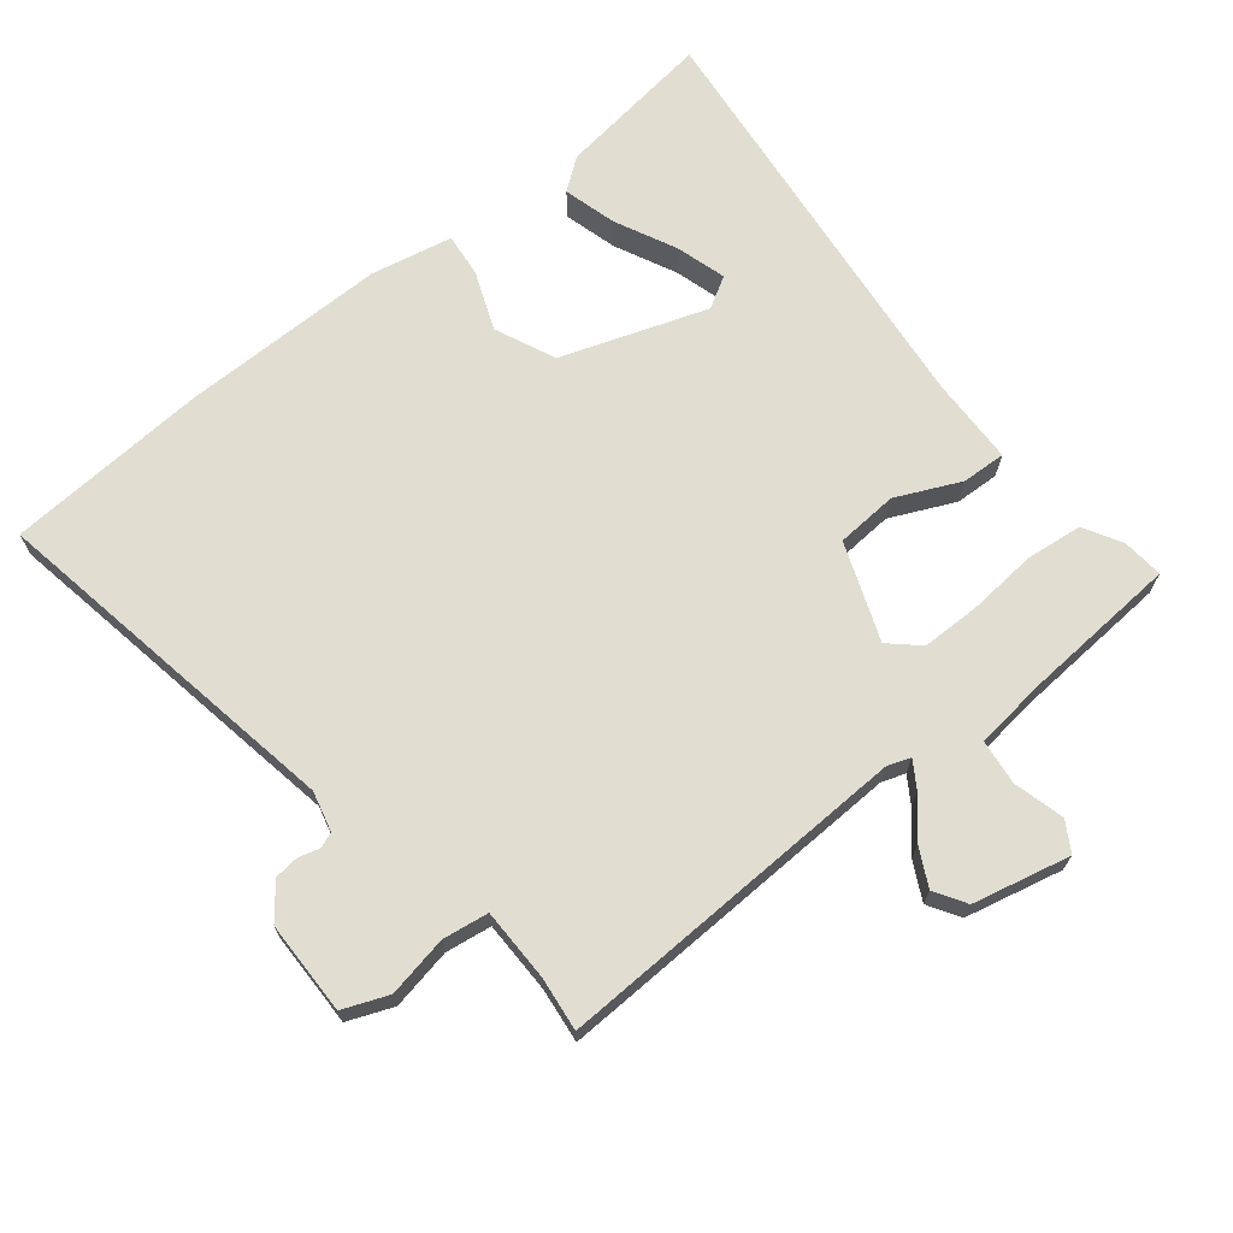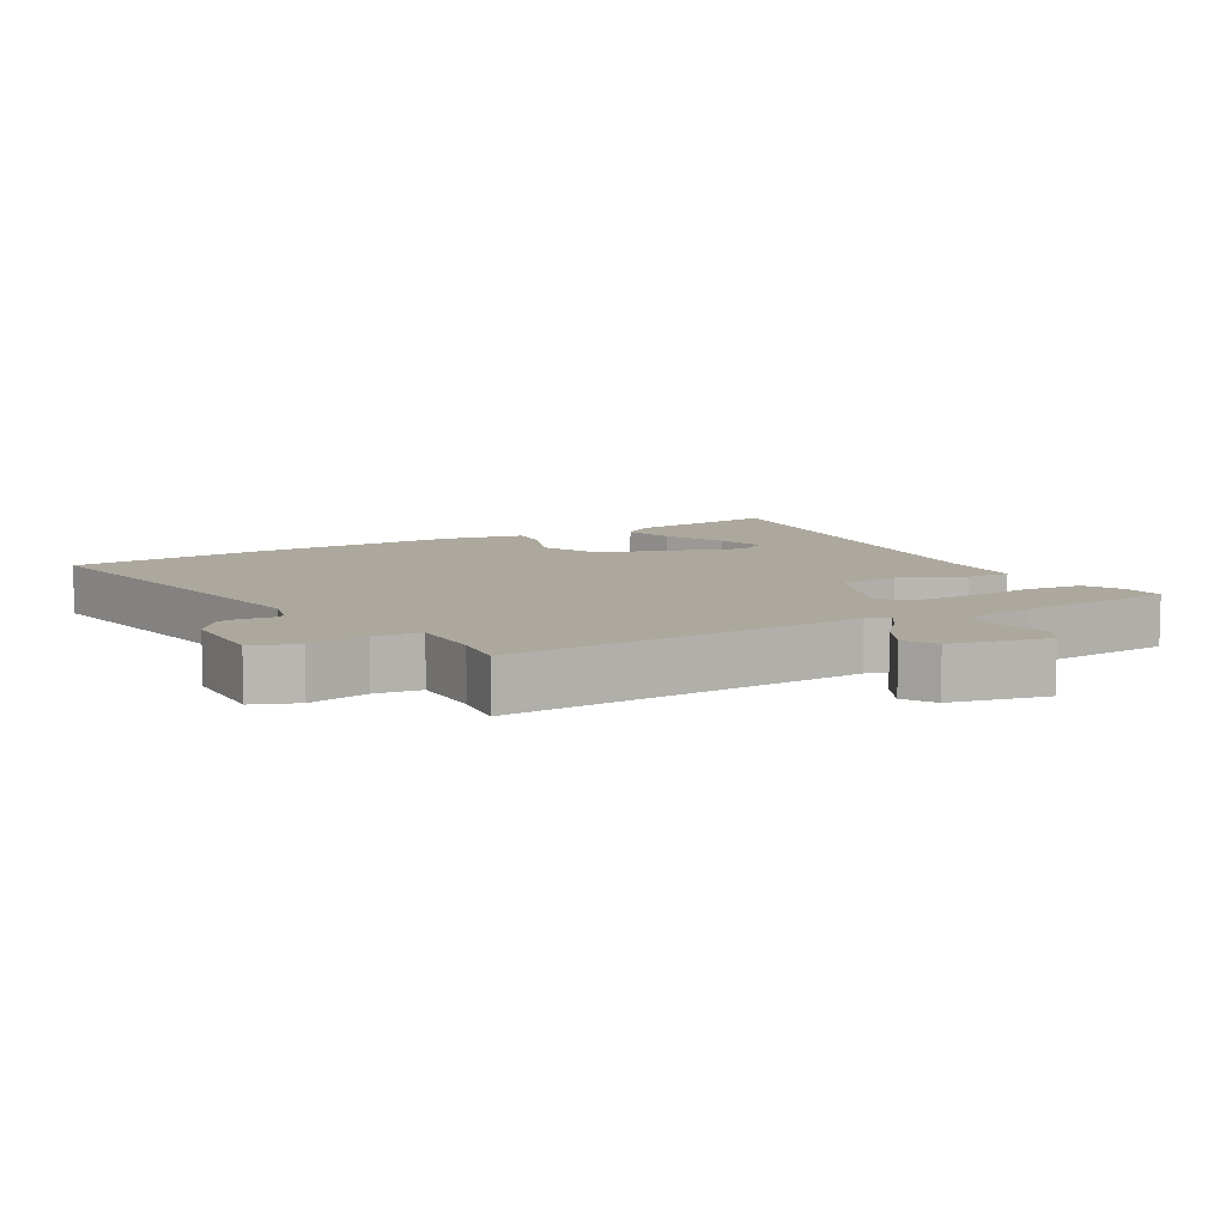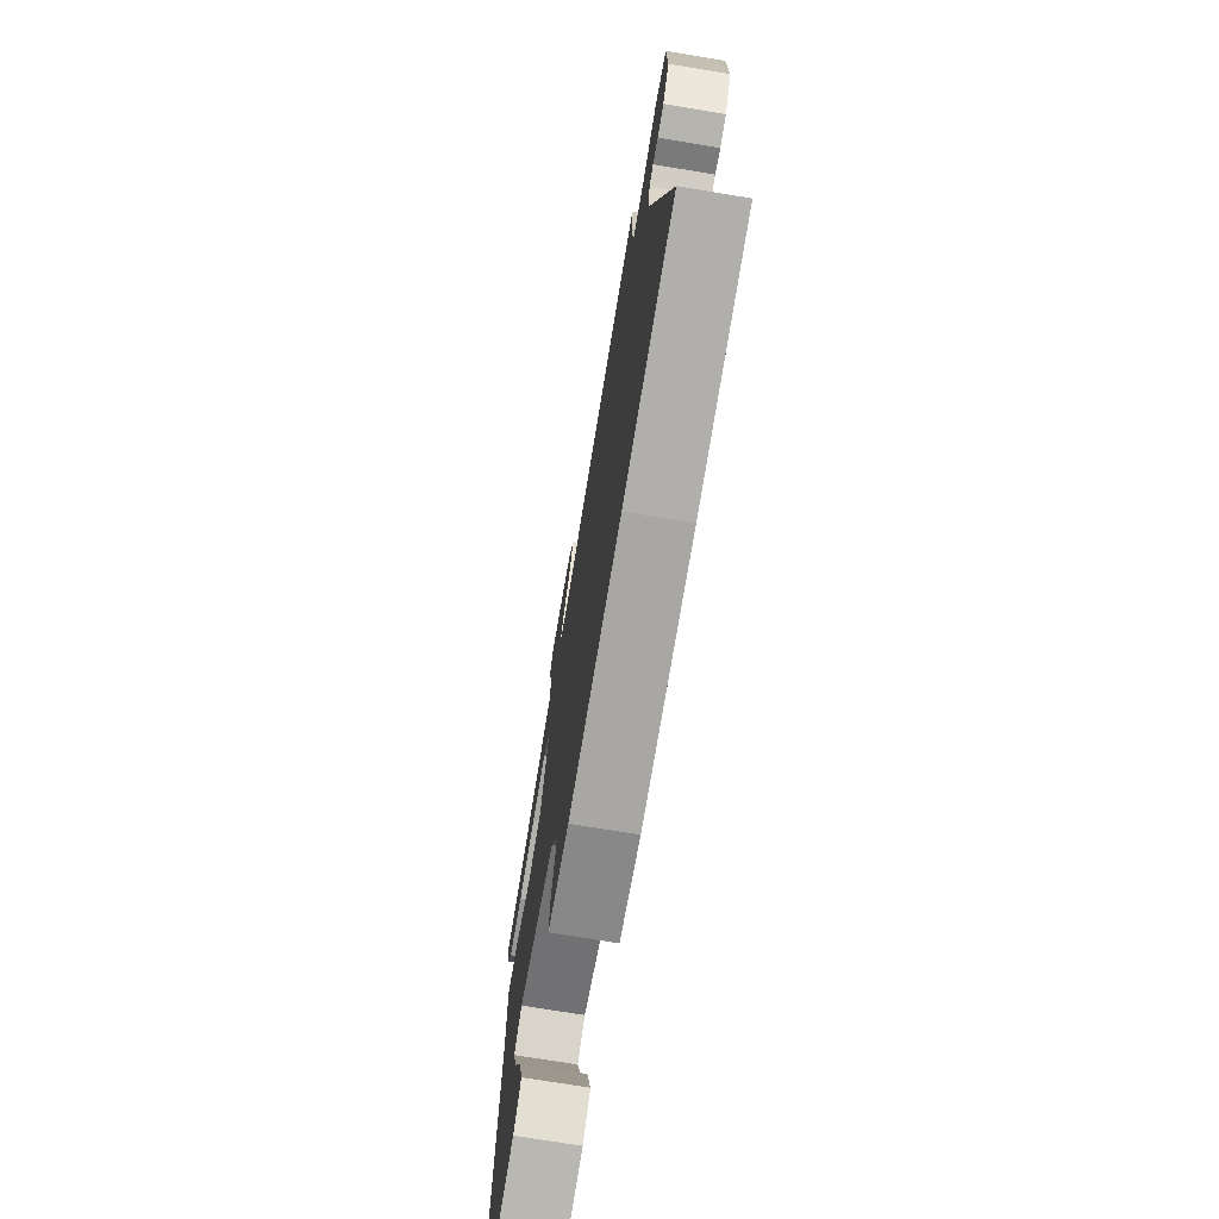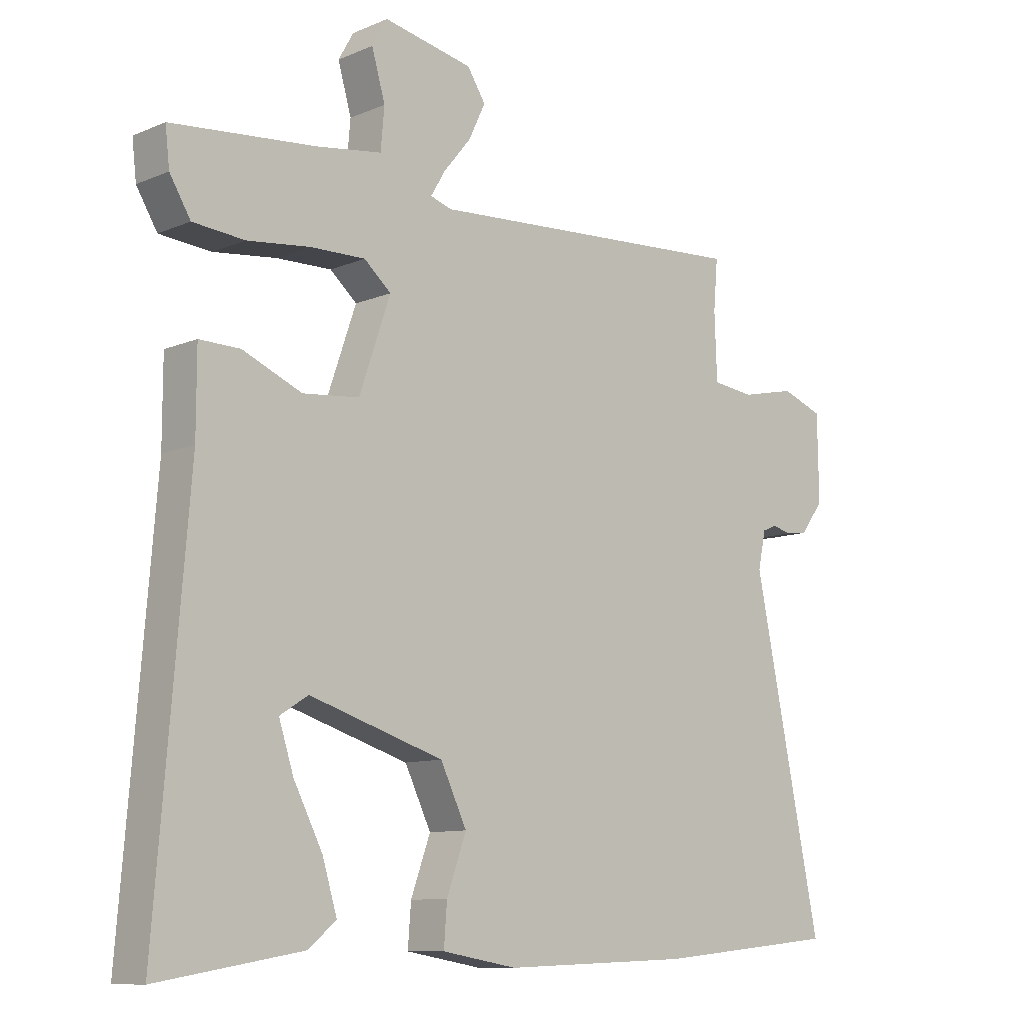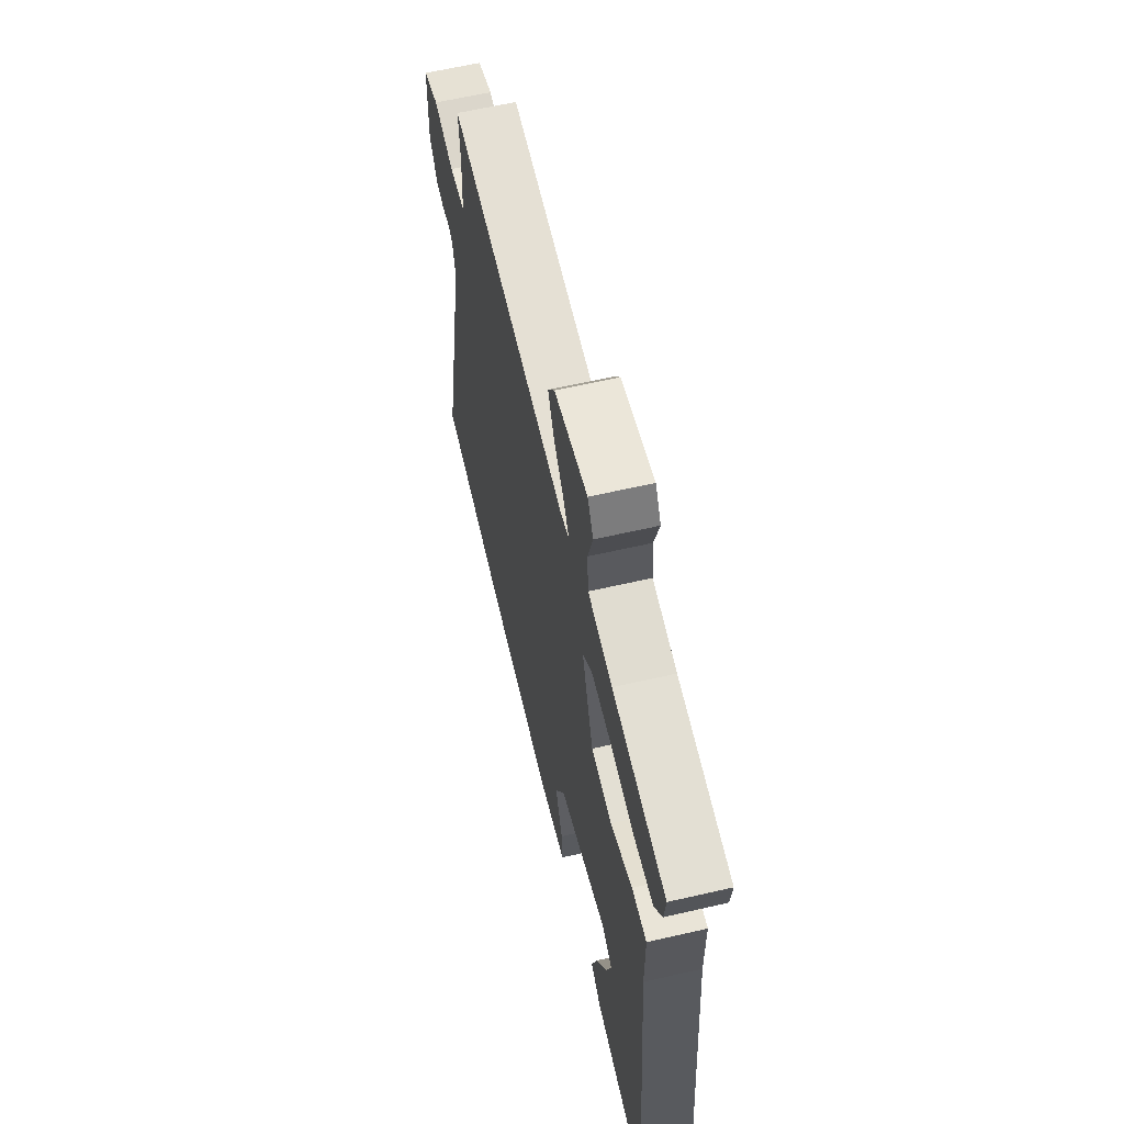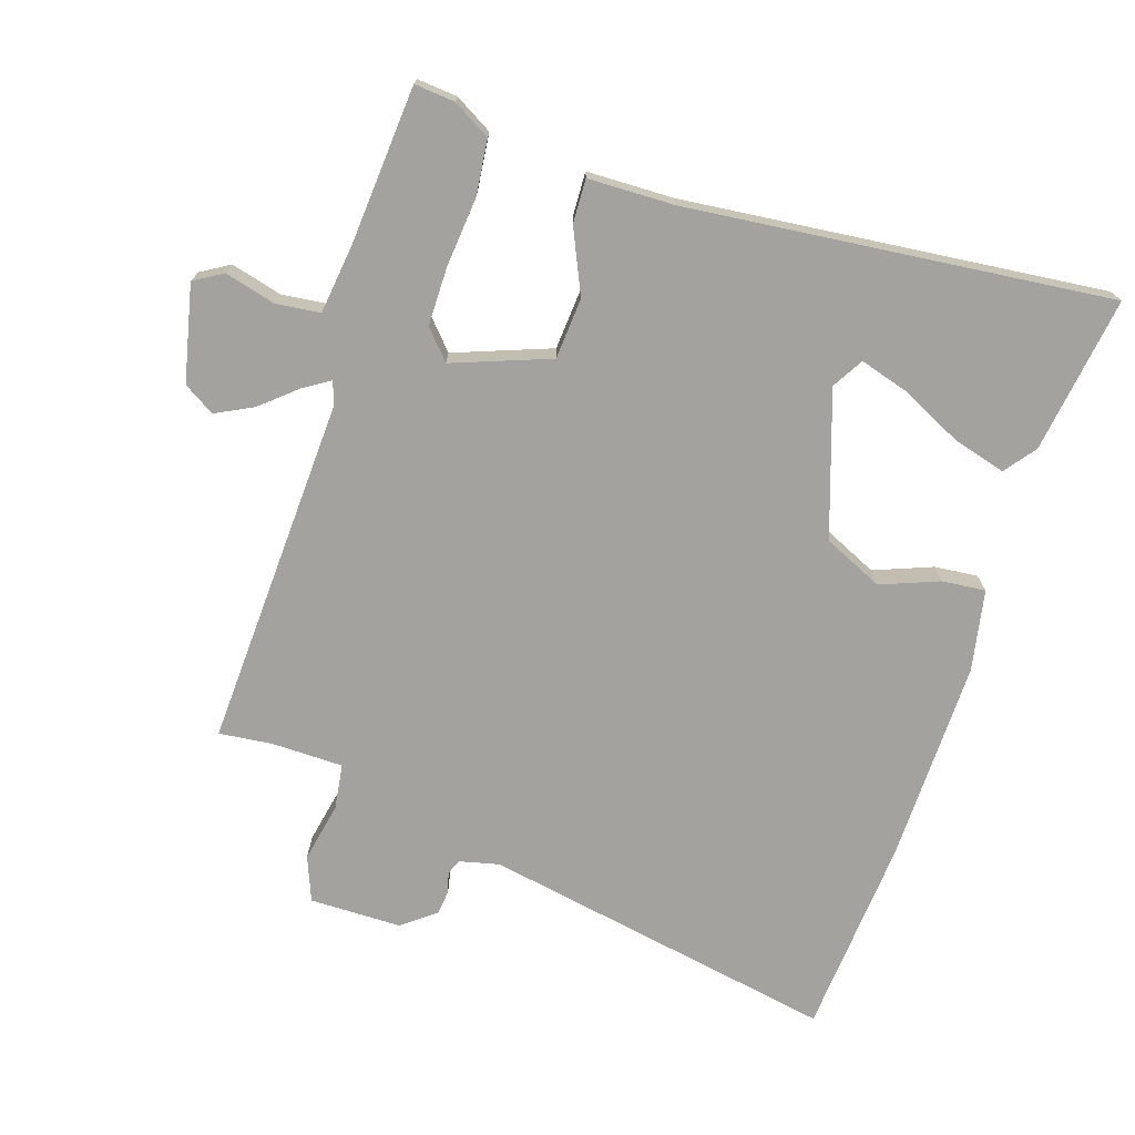
<metadata>
{"format":"obj","ext":"obj","renderer":"f3d","projection":"perspective","resolution":1024,"background":"white","views":[{"elev":68.8,"azim":-37.1,"up":"+Y"},{"elev":8.6,"azim":-28.2,"up":"+Y"},{"elev":-72.7,"azim":-99.4,"up":"+Z"},{"elev":-10.1,"azim":136.7,"up":"+Z"},{"elev":61.9,"azim":76.8,"up":"+Z"},{"elev":-72.6,"azim":73.3,"up":"+Y"}]}
</metadata>
<code>
v 0.539 0.07 0.489
v 0.532 0.07 0.428
v 0.498 0.07 0.372
v 0.414 0.07 0.365
v 0.311 0.07 0.377
v 0.222 0.07 0.379
v 0.178 0.07 0.341
v 0.229 0.07 0.194
v 0.321 0.07 0.185
v 0.418 0.07 0.226
v 0.484 0.07 0.227
v 0.484 0.07 0.096
v 0.536 0.07 -0.542
v 0.301 0.07 -0.503
v 0.255 0.07 -0.466
v 0.279 0.07 -0.387
v 0.326 0.07 -0.296
v 0.35 0.07 -0.222
v 0.304 0.07 -0.193
v 0.085 0.07 -0.261
v 0.042 0.07 -0.35
v 0.074 0.07 -0.438
v 0.079 0.07 -0.504
v -0.044 0.07 -0.525
v -0.353 0.07 -0.514
v -0.654 0.07 -0.485
v -0.543 0.07 0.053
v -0.556 0.07 0.113
v -0.579 0.07 0.123
v -0.61 0.07 0.115
v -0.647 0.07 0.12
v -0.685 0.07 0.171
v -0.683 0.07 0.31
v -0.615 0.07 0.335
v -0.525 0.07 0.315
v -0.456 0.07 0.323
v -0.452 0.07 0.431
v -0.459 0.07 0.512
v 0.073 0.07 0.477
v 0.108 0.07 0.488
v 0.084 0.07 0.528
v 0.039 0.07 0.583
v 0.012 0.07 0.64
v 0.042 0.07 0.686
v 0.188 0.07 0.715
v 0.213 0.07 0.671
v 0.191 0.07 0.595
v 0.197 0.07 0.528
v 0.304 0.07 0.512
v 0.539 0 0.489
v 0.532 0 0.428
v 0.498 0 0.372
v 0.414 0 0.365
v 0.311 0 0.377
v 0.222 0 0.379
v 0.178 0 0.341
v 0.229 0 0.194
v 0.321 0 0.185
v 0.418 0 0.226
v 0.484 0 0.227
v 0.484 0 0.096
v 0.536 0 -0.542
v 0.301 0 -0.503
v 0.255 0 -0.466
v 0.279 0 -0.387
v 0.326 0 -0.296
v 0.35 0 -0.222
v 0.304 0 -0.193
v 0.085 0 -0.261
v 0.042 0 -0.35
v 0.074 0 -0.438
v 0.079 0 -0.504
v -0.044 0 -0.525
v -0.353 0 -0.514
v -0.654 0 -0.485
v -0.543 0 0.053
v -0.556 0 0.113
v -0.579 0 0.123
v -0.61 0 0.115
v -0.647 0 0.12
v -0.685 0 0.171
v -0.683 0 0.31
v -0.615 0 0.335
v -0.525 0 0.315
v -0.456 0 0.323
v -0.452 0 0.431
v -0.459 0 0.512
v 0.073 0 0.477
v 0.108 0 0.488
v 0.084 0 0.528
v 0.039 0 0.583
v 0.012 0 0.64
v 0.042 0 0.686
v 0.188 0 0.715
v 0.213 0 0.671
v 0.191 0 0.595
v 0.197 0 0.528
v 0.304 0 0.512
f 45 46 47
f 44 45 47
f 43 44 47
f 42 43 47
f 41 42 47
f 40 41 47 48
f 37 38 39
f 36 37 39
f 33 34 35
f 32 33 35
f 31 32 35
f 30 31 35
f 29 30 35
f 28 29 35 36
f 27 28 36 39
f 25 26 27
f 24 25 27
f 23 24 27
f 22 23 27
f 21 22 27
f 27 39 40
f 21 27 40
f 20 21 40
f 15 16 17
f 14 15 17
f 13 14 17
f 12 13 17 18
f 12 18 19
f 11 12 19
f 10 11 19
f 9 10 19
f 3 4 5
f 2 3 5
f 1 2 5
f 49 1 5
f 49 5 6
f 48 49 6 7
f 40 48 7
f 20 40 7 8
f 8 9 19 20
f 96 95 94
f 96 94 93
f 96 93 92
f 96 92 91
f 96 91 90
f 97 96 90 89
f 88 87 86
f 88 86 85
f 84 83 82
f 84 82 81
f 84 81 80
f 84 80 79
f 84 79 78
f 85 84 78 77
f 88 85 77 76
f 76 75 74
f 76 74 73
f 76 73 72
f 76 72 71
f 76 71 70
f 89 88 76
f 89 76 70
f 89 70 69
f 66 65 64
f 66 64 63
f 66 63 62
f 67 66 62 61
f 68 67 61
f 68 61 60
f 68 60 59
f 68 59 58
f 54 53 52
f 54 52 51
f 54 51 50
f 54 50 98
f 55 54 98
f 56 55 98 97
f 56 97 89
f 57 56 89 69
f 69 68 58 57
f 1 50 51 2
f 2 51 52 3
f 3 52 53 4
f 4 53 54 5
f 5 54 55 6
f 6 55 56 7
f 7 56 57 8
f 8 57 58 9
f 9 58 59 10
f 10 59 60 11
f 11 60 61 12
f 12 61 62 13
f 13 62 63 14
f 14 63 64 15
f 15 64 65 16
f 16 65 66 17
f 17 66 67 18
f 18 67 68 19
f 19 68 69 20
f 20 69 70 21
f 21 70 71 22
f 22 71 72 23
f 23 72 73 24
f 24 73 74 25
f 25 74 75 26
f 26 75 76 27
f 27 76 77 28
f 28 77 78 29
f 29 78 79 30
f 30 79 80 31
f 31 80 81 32
f 32 81 82 33
f 33 82 83 34
f 34 83 84 35
f 35 84 85 36
f 36 85 86 37
f 37 86 87 38
f 38 87 88 39
f 39 88 89 40
f 40 89 90 41
f 41 90 91 42
f 42 91 92 43
f 43 92 93 44
f 44 93 94 45
f 45 94 95 46
f 46 95 96 47
f 47 96 97 48
f 48 97 98 49
f 49 98 50 1

</code>
